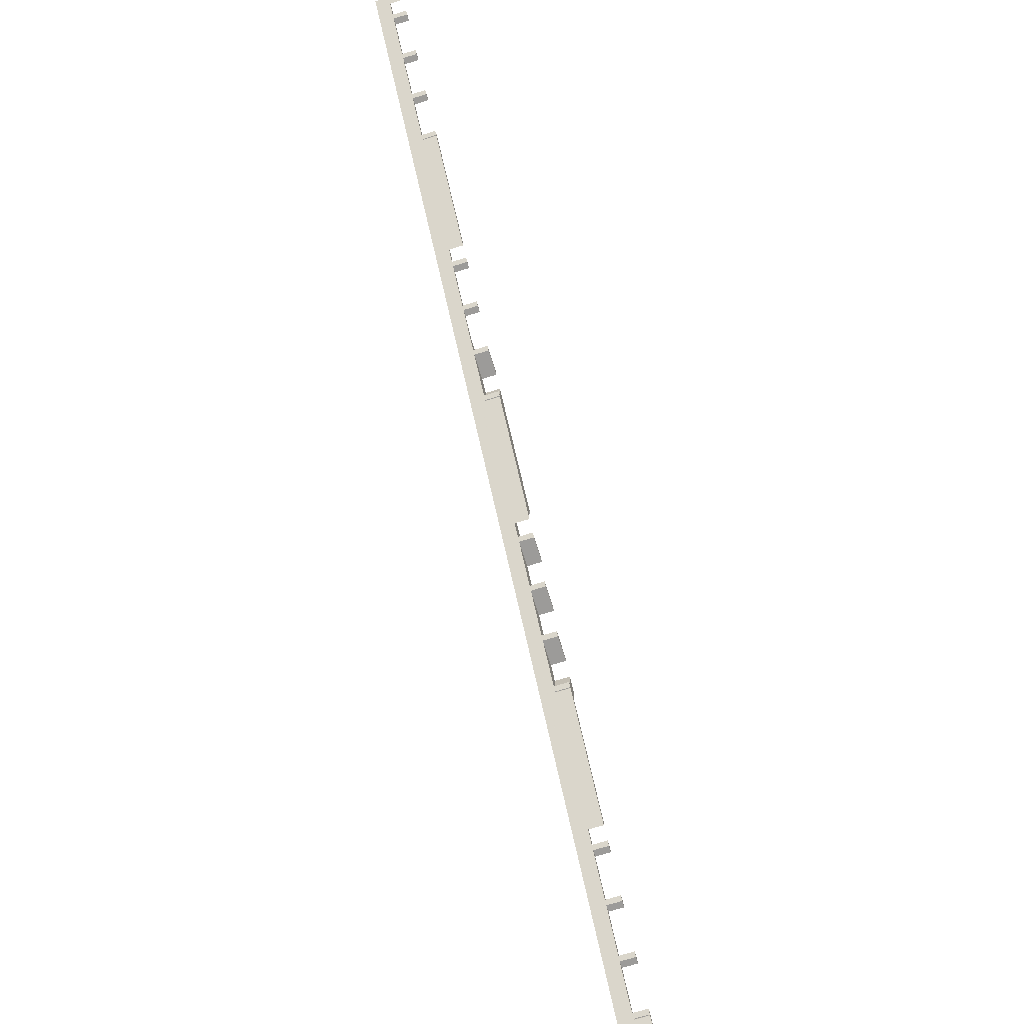
<metadata>
{"format":"obj","ext":"obj","renderer":"f3d","projection":"perspective","resolution":1024,"background":"white","views":[{"elev":-69.9,"azim":107.3,"up":"+Y"}]}
</metadata>
<code>
v -1600 -768.8 160
v -1600 -786.8 160
v -1600 -786.8 80
v -1600 -768.8 80
v 770 1583 120
v 786.8 1600 80
v 770 1583 80
v 786.8 1600 160
v 741.8 1555 120
v 731.8 1545 120
v 741.8 1555 80
v 731.8 1545 80
v 641.8 1455 120
v 631.8 1445 120
v 641.8 1455 80
v 631.8 1445 80
v 541.8 1355 120
v 531.8 1345 120
v 541.8 1355 80
v 531.8 1345 80
v 431.8 1245 120
v 441.8 1255 120
v 441.8 1255 80
v 431.8 1245 80
v 170 983.2 80
v 430 1243 120
v 430 1243 80
v 170 983.2 120
v 131.8 945 120
v 141.8 955 120
v 141.8 955 80
v 131.8 945 80
v 31.83 845 120
v 41.83 855 120
v 41.83 855 80
v 31.83 845 80
v -68.17 745 120
v -58.17 755 120
v -58.17 755 80
v -68.17 745 80
v -168.2 645 120
v -158.2 655 120
v -158.2 655 80
v -168.2 645 80
v -430 383.2 120
v -170 643.2 120
v -170 643.2 80
v -430 383.2 80
v -458.2 355 120
v -458.2 355 80
v -468.2 345 80
v -468.2 345 120
v -568.2 245 120
v -558.2 255 120
v -558.2 255 80
v -568.2 245 80
v -668.2 145 120
v -658.2 155 120
v -658.2 155 80
v -668.2 145 80
v -768.2 45 120
v -758.2 55 120
v -758.2 55 80
v -768.2 45 80
v -1030 -216.8 80
v -770 43.17 120
v -770 43.17 80
v -1030 -216.8 120
v -1058 -245 120
v -1058 -245 80
v -1068 -255 80
v -1068 -255 120
v -1168 -355 120
v -1158 -345 120
v -1158 -345 80
v -1168 -355 80
v -1268 -455 120
v -1258 -445 120
v -1258 -445 80
v -1268 -455 80
v -1358 -545 120
v -1358 -545 80
v -1368 -555 80
v -1368 -555 120
v -1370 -556.8 120
v -1370 -556.8 80
v -1370 -555 80
v -1370 -545 80
v -1370 -538.8 80
v -1370 -538.8 120
v -1286 -455 120
v -1286 -455 80
v -1276 -445 80
v -1276 -445 120
v -1176 -345 120
v -1186 -355 120
v -1186 -355 80
v -1176 -345 80
v -1076 -245 120
v -1086 -255 120
v -1086 -255 80
v -1076 -245 80
v -800 31.19 80
v -1030 -198.8 120
v -1030 -198.8 80
v -800 31.19 160
v -83.88 800 160
v -800 83.88 160
v -31.19 800 160
v 768.8 1600 160
v 770 1600 120
v 770 1600 80
v 768.8 1600 120
v -1370 -555 120
v -1370 -545 120
v -770 45 80
v -770 55 80
v -800 83.88 80
v -770 113.9 80
v -770 45 120
v -770 55 120
v -770 113.9 120
v -738.9 145 120
v -738.9 145 80
v -728.9 155 80
v -728.9 155 120
v -638.9 245 120
v -638.9 245 80
v -628.9 255 80
v -628.9 255 120
v -538.9 345 120
v -538.9 345 80
v -528.9 355 80
v -528.9 355 120
v -438.9 445 120
v -430 445 120
v -430 445 80
v -170 645 80
v -170 655 80
v -170 713.9 80
v -438.9 445 80
v -170 645 120
v -170 655 120
v -170 713.9 120
v -138.9 745 120
v -138.9 745 80
v -128.9 755 80
v -128.9 755 120
v -83.88 800 120
v -31.19 800 120
v 13.81 845 120
v 13.81 845 80
v 23.81 855 80
v 23.81 855 120
v 113.8 945 120
v 113.8 945 80
v 123.8 955 80
v 123.8 955 120
v 170 1001 120
v 170 1001 80
v 430 1245 80
v 430 1255 80
v 430 1261 80
v 430 1245 120
v 430 1255 120
v 513.8 1345 120
v 430 1261 120
v 513.8 1345 80
v 523.8 1355 80
v 523.8 1355 120
v 613.8 1445 120
v 613.8 1445 80
v 623.8 1455 80
v 623.8 1455 120
v 713.8 1545 120
v 713.8 1545 80
v 723.8 1555 80
v 723.8 1555 120
f 3 2 1
f 4 3 1
f 7 6 5
f 5 6 8
f 5 8 9
f 9 8 10
f 11 9 10
f 12 11 10
f 10 8 13
f 15 13 14
f 13 8 14
f 16 15 14
f 14 8 17
f 19 17 18
f 17 8 18
f 20 19 18
f 23 22 21
f 24 23 21
f 27 26 25
f 25 26 28
f 31 30 29
f 32 31 29
f 35 34 33
f 36 35 33
f 39 38 37
f 40 39 37
f 43 42 41
f 44 43 41
f 47 46 45
f 48 47 45
f 51 50 49
f 51 49 52
f 55 54 53
f 56 55 53
f 59 58 57
f 60 59 57
f 63 62 61
f 64 63 61
f 67 66 65
f 65 66 68
f 71 70 69
f 71 69 72
f 75 74 73
f 76 75 73
f 79 78 77
f 80 79 77
f 83 82 81
f 83 81 84
f 86 85 3
f 84 81 2
f 3 85 2
f 85 84 2
f 18 8 2
f 22 18 2
f 21 22 2
f 26 21 2
f 28 26 2
f 30 28 2
f 29 30 2
f 34 29 2
f 33 34 2
f 38 33 2
f 37 38 2
f 42 37 2
f 41 42 2
f 46 41 2
f 45 46 2
f 49 45 2
f 52 49 2
f 54 52 2
f 53 54 2
f 58 53 2
f 57 58 2
f 62 57 2
f 61 62 2
f 66 61 2
f 68 66 2
f 69 68 2
f 72 69 2
f 74 72 2
f 73 74 2
f 78 73 2
f 77 78 2
f 81 77 2
f 3 4 86
f 86 4 87
f 83 87 88
f 87 4 88
f 88 4 89
f 83 88 82
f 4 1 90
f 89 4 90
f 93 92 91
f 93 91 94
f 97 96 95
f 98 97 95
f 101 100 99
f 102 101 99
f 105 104 103
f 103 104 106
f 90 1 106
f 91 90 106
f 94 91 106
f 96 94 106
f 95 96 106
f 100 95 106
f 99 100 106
f 104 99 106
f 106 1 2
f 107 108 106
f 109 107 106
f 8 110 109
f 2 8 106
f 106 8 109
f 111 6 112
f 110 111 113
f 8 111 110
f 8 6 111
f 85 86 87
f 114 85 87
f 84 85 114
f 83 84 114
f 87 83 114
f 115 81 88
f 81 82 88
f 81 115 90
f 81 90 91
f 81 91 77
f 80 77 91
f 92 80 91
f 80 92 93
f 80 93 79
f 94 78 93
f 78 79 93
f 78 94 96
f 73 78 96
f 97 73 96
f 97 76 73
f 76 97 98
f 76 98 75
f 95 74 75
f 95 75 98
f 74 95 100
f 74 100 72
f 101 72 100
f 101 71 72
f 71 101 102
f 71 102 70
f 99 69 102
f 69 70 102
f 69 99 104
f 68 69 104
f 104 105 65
f 68 104 65
f 65 105 103
f 65 103 67
f 67 103 116
f 64 116 117
f 103 118 117
f 116 103 117
f 64 117 63
f 117 118 119
f 66 67 116
f 120 66 116
f 61 66 120
f 64 61 120
f 116 64 120
f 121 62 63
f 121 63 117
f 62 121 122
f 62 122 123
f 57 62 123
f 123 60 57
f 124 60 123
f 124 125 60
f 60 125 59
f 58 59 126
f 126 59 125
f 58 126 127
f 53 58 127
f 127 56 53
f 128 56 127
f 128 129 56
f 56 129 55
f 54 55 130
f 130 55 129
f 54 130 131
f 54 131 52
f 131 51 52
f 132 51 131
f 132 133 51
f 51 133 50
f 49 50 134
f 134 50 133
f 45 135 136
f 49 134 135
f 49 135 45
f 136 137 48
f 45 136 48
f 48 137 47
f 47 137 138
f 44 138 139
f 138 137 139
f 44 139 43
f 137 141 140
f 139 137 140
f 46 47 138
f 142 46 138
f 41 46 142
f 44 41 142
f 138 44 142
f 143 42 43
f 143 43 139
f 42 143 144
f 42 144 145
f 42 145 37
f 145 40 37
f 146 40 145
f 146 147 40
f 40 147 39
f 38 39 148
f 148 39 147
f 38 148 149
f 38 149 150
f 33 150 151
f 33 38 150
f 36 33 151
f 152 36 151
f 36 152 153
f 36 153 35
f 154 34 35
f 154 35 153
f 34 154 155
f 34 155 29
f 32 29 155
f 156 32 155
f 32 156 157
f 32 157 31
f 158 30 31
f 158 31 157
f 30 158 159
f 30 159 28
f 160 28 159
f 160 25 28
f 25 160 27
f 27 160 161
f 24 161 162
f 161 160 162
f 162 160 163
f 24 162 23
f 27 161 164
f 27 164 26
f 164 21 26
f 164 161 24
f 21 164 24
f 162 165 22
f 23 162 22
f 166 18 22
f 166 22 167
f 167 22 165
f 166 168 20
f 18 166 20
f 20 168 169
f 20 169 19
f 169 170 17
f 19 169 17
f 171 14 17
f 171 17 170
f 14 171 172
f 14 172 16
f 16 172 173
f 16 173 15
f 173 174 13
f 15 173 13
f 175 10 13
f 175 13 174
f 10 175 176
f 10 176 12
f 12 176 177
f 12 177 11
f 177 178 9
f 11 177 9
f 113 111 5
f 113 5 9
f 113 9 178
f 7 5 111
f 112 7 111
f 7 112 6
f 115 88 89
f 90 115 89
f 118 103 108
f 103 106 108
f 118 108 122
f 119 118 122
f 125 124 123
f 122 108 123
f 123 108 126
f 125 123 126
f 129 128 127
f 126 108 127
f 129 127 130
f 133 132 131
f 133 131 134
f 141 135 140
f 140 135 144
f 146 145 148
f 147 146 148
f 145 144 107
f 149 148 107
f 148 145 107
f 127 108 107
f 130 127 107
f 131 130 107
f 134 131 107
f 135 134 107
f 144 135 107
f 149 107 150
f 150 107 109
f 153 152 151
f 150 109 151
f 151 109 154
f 153 151 154
f 157 156 155
f 154 109 155
f 157 155 158
f 155 109 158
f 160 159 163
f 163 159 167
f 168 166 170
f 169 168 170
f 172 171 174
f 173 172 174
f 176 175 178
f 177 176 178
f 175 174 110
f 113 178 110
f 174 171 110
f 178 175 110
f 158 109 110
f 159 158 110
f 167 159 110
f 166 167 110
f 170 166 110
f 171 170 110
f 121 117 119
f 122 121 119
f 141 137 136
f 141 136 135
f 143 139 140
f 144 143 140
f 162 163 167
f 162 167 165

</code>
